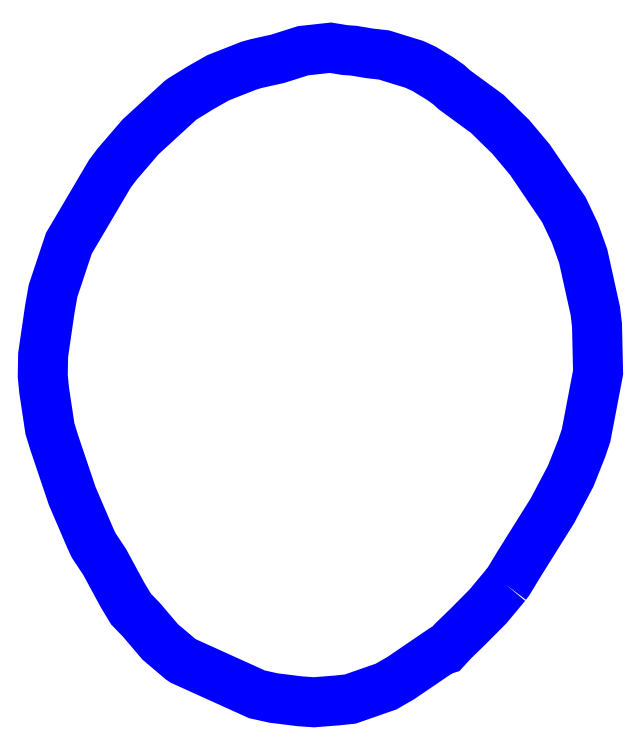
<metadata>
{"format":"dxf","ext":"dxf","renderer":"ezdxf+matplotlib","layout":"modelspace","background":"white","min_lineweight":24,"dpi":150}
</metadata>
<code>
0
SECTION
2
ENTITIES
0
POLYLINE
8
36_108000
0
VERTEX
8
36_108000
10
91.41
20
101.9
30
108
0
VERTEX
8
36_108000
10
91.48
20
102
30
108
0
VERTEX
8
36_108000
10
91.78
20
102.5
30
108
0
VERTEX
8
36_108000
10
92.75
20
104
30
108
0
VERTEX
8
36_108000
10
93.28
20
105.1
30
108
0
VERTEX
8
36_108000
10
93.6
20
105.9
30
108
0
VERTEX
8
36_108000
10
93.73
20
106.2
30
108
0
VERTEX
8
36_108000
10
94.07
20
108
30
108
0
VERTEX
8
36_108000
10
94.04
20
109.4
30
108
0
VERTEX
8
36_108000
10
93.99
20
109.8
30
108
0
VERTEX
8
36_108000
10
93.64
20
111.4
30
108
0
VERTEX
8
36_108000
10
93.4
20
112.1
30
108
0
VERTEX
8
36_108000
10
93.08
20
112.8
30
108
0
VERTEX
8
36_108000
10
92.1
20
114.2
30
108
0
VERTEX
8
36_108000
10
91.55
20
114.9
30
108
0
VERTEX
8
36_108000
10
90.87
20
115.5
30
108
0
VERTEX
8
36_108000
10
89.92
20
116.2
30
108
0
VERTEX
8
36_108000
10
89.75
20
116.4
30
108
0
VERTEX
8
36_108000
10
89.5
20
116.5
30
108
0
VERTEX
8
36_108000
10
89.04
20
116.8
30
108
0
VERTEX
8
36_108000
10
88.75
20
117
30
108
0
VERTEX
8
36_108000
10
87.88
20
117.2
30
108
0
VERTEX
8
36_108000
10
87.47
20
117.3
30
108
0
VERTEX
8
36_108000
10
87
20
117.4
30
108
0
VERTEX
8
36_108000
10
86.75
20
117.4
30
108
0
VERTEX
8
36_108000
10
86.33
20
117.4
30
108
0
VERTEX
8
36_108000
10
85.54
20
117.4
30
108
0
VERTEX
8
36_108000
10
84.8
20
117.1
30
108
0
VERTEX
8
36_108000
10
84.19
20
117
30
108
0
VERTEX
8
36_108000
10
83.97
20
116.9
30
108
0
VERTEX
8
36_108000
10
83.08
20
116.6
30
108
0
VERTEX
8
36_108000
10
82.58
20
116.3
30
108
0
VERTEX
8
36_108000
10
82.05
20
116
30
108
0
VERTEX
8
36_108000
10
81.99
20
115.9
30
108
0
VERTEX
8
36_108000
10
80.84
20
114.9
30
108
0
VERTEX
8
36_108000
10
80.15
20
114.1
30
108
0
VERTEX
8
36_108000
10
79.95
20
113.8
30
108
0
VERTEX
8
36_108000
10
78.76
20
111.8
30
108
0
VERTEX
8
36_108000
10
78.3
20
110.4
30
108
0
VERTEX
8
36_108000
10
78.21
20
109.9
30
108
0
VERTEX
8
36_108000
10
78.02
20
108.5
30
108
0
VERTEX
8
36_108000
10
78.01
20
107.9
30
108
0
VERTEX
8
36_108000
10
78.05
20
107.5
30
108
0
VERTEX
8
36_108000
10
78.21
20
106.4
30
108
0
VERTEX
8
36_108000
10
78.34
20
106
30
108
0
VERTEX
8
36_108000
10
78.86
20
104.5
30
108
0
VERTEX
8
36_108000
10
79.38
20
103.3
30
108
0
VERTEX
8
36_108000
10
79.48
20
103
30
108
0
VERTEX
8
36_108000
10
79.8
20
102.6
30
108
0
VERTEX
8
36_108000
10
80.31
20
101.6
30
108
0
VERTEX
8
36_108000
10
80.56
20
101.2
30
108
0
VERTEX
8
36_108000
10
80.85
20
100.9
30
108
0
VERTEX
8
36_108000
10
81.41
20
100.2
30
108
0
VERTEX
8
36_108000
10
82.01
20
99.74
30
108
0
VERTEX
8
36_108000
10
82.06
20
99.7
30
108
0
VERTEX
8
36_108000
10
84.2
20
98.74
30
108
0
VERTEX
8
36_108000
10
84.69
20
98.63
30
108
0
VERTEX
8
36_108000
10
85.44
20
98.53
30
108
0
VERTEX
8
36_108000
10
85.85
20
98.5
30
108
0
VERTEX
8
36_108000
10
86.51
20
98.56
30
108
0
VERTEX
8
36_108000
10
86.9
20
98.6
30
108
0
VERTEX
8
36_108000
10
87.94
20
98.96
30
108
0
VERTEX
8
36_108000
10
88.37
20
99.21
30
108
0
VERTEX
8
36_108000
10
89.53
20
100
30
108
0
VERTEX
8
36_108000
10
89.66
20
100
30
108
0
VERTEX
8
36_108000
10
89.87
20
100.3
30
108
0
VERTEX
8
36_108000
10
90.31
20
100.7
30
108
0
VERTEX
8
36_108000
10
90.89
20
101.3
30
108
0
VERTEX
8
36_108000
10
91.41
20
101.9
30
108
0
SEQEND
8
36_108000
0
ENDSEC
0
EOF

</code>
